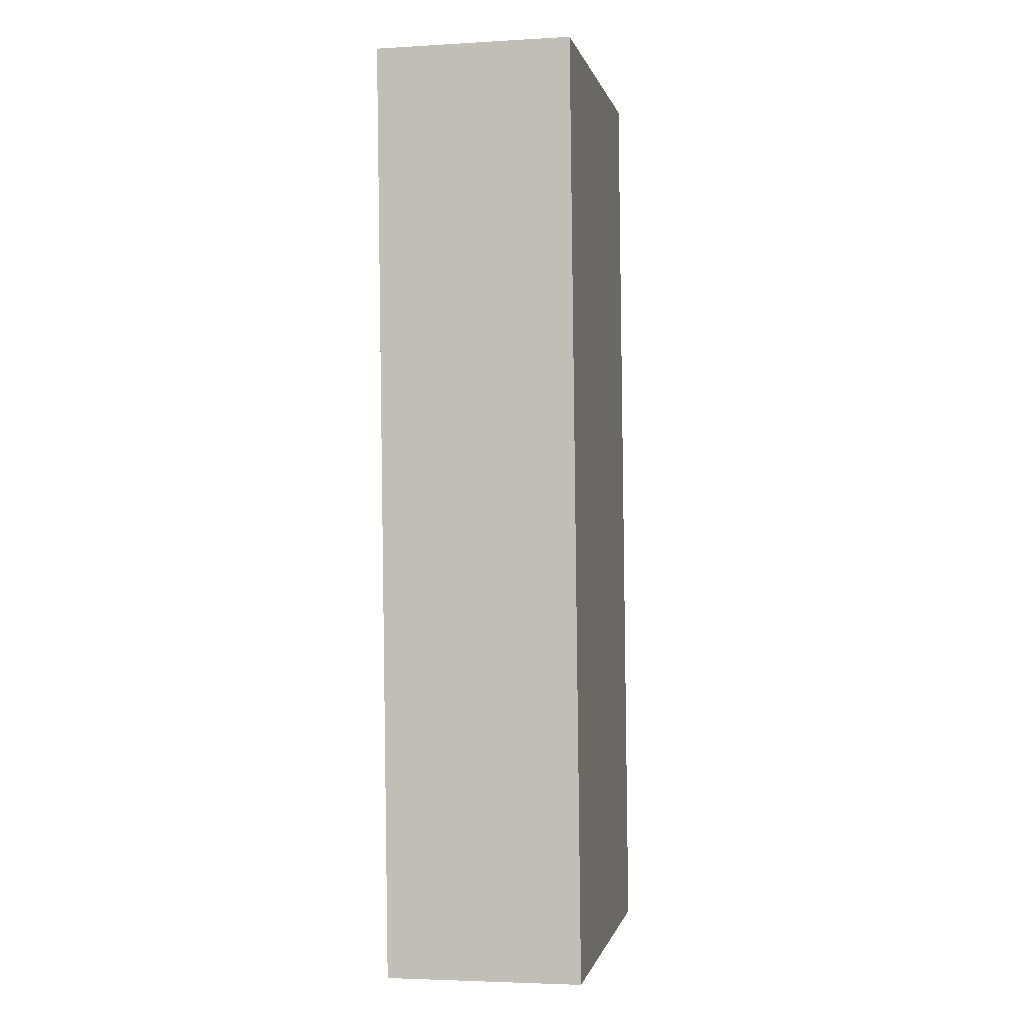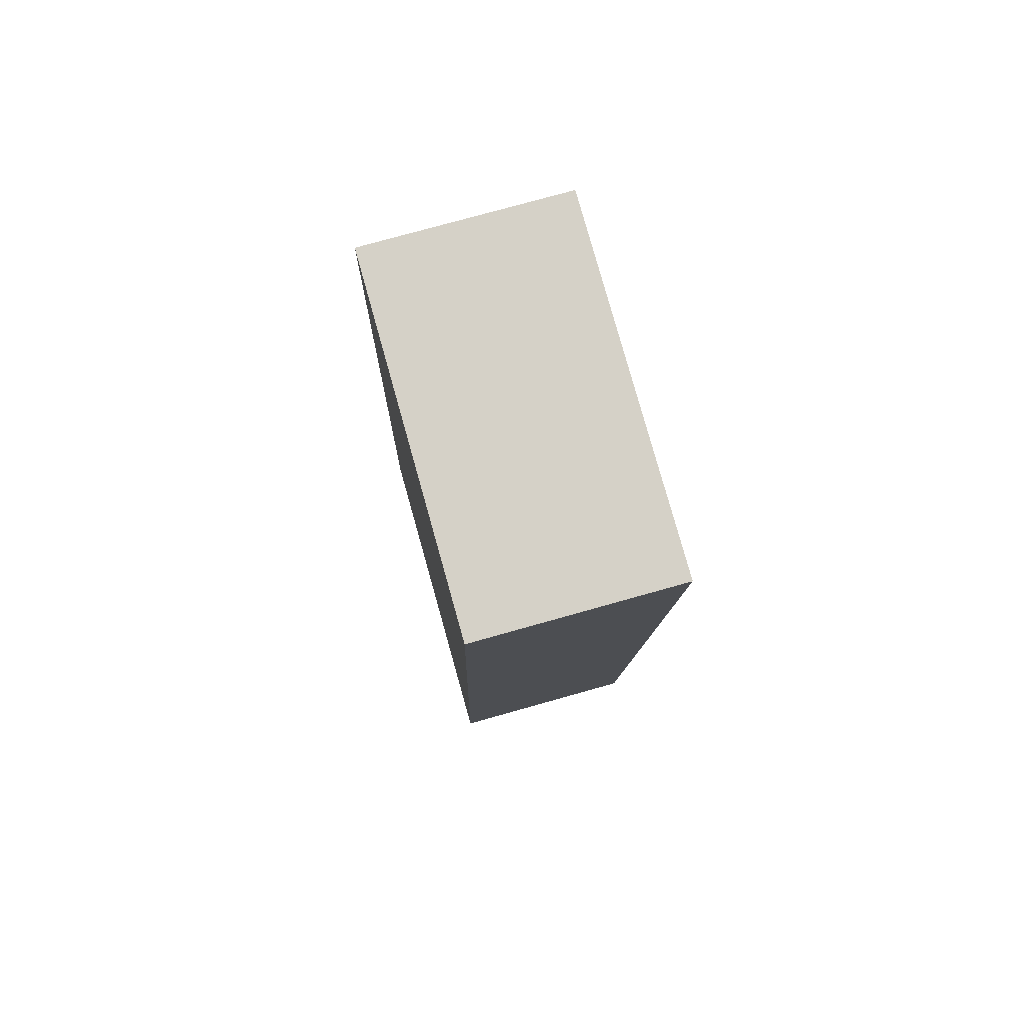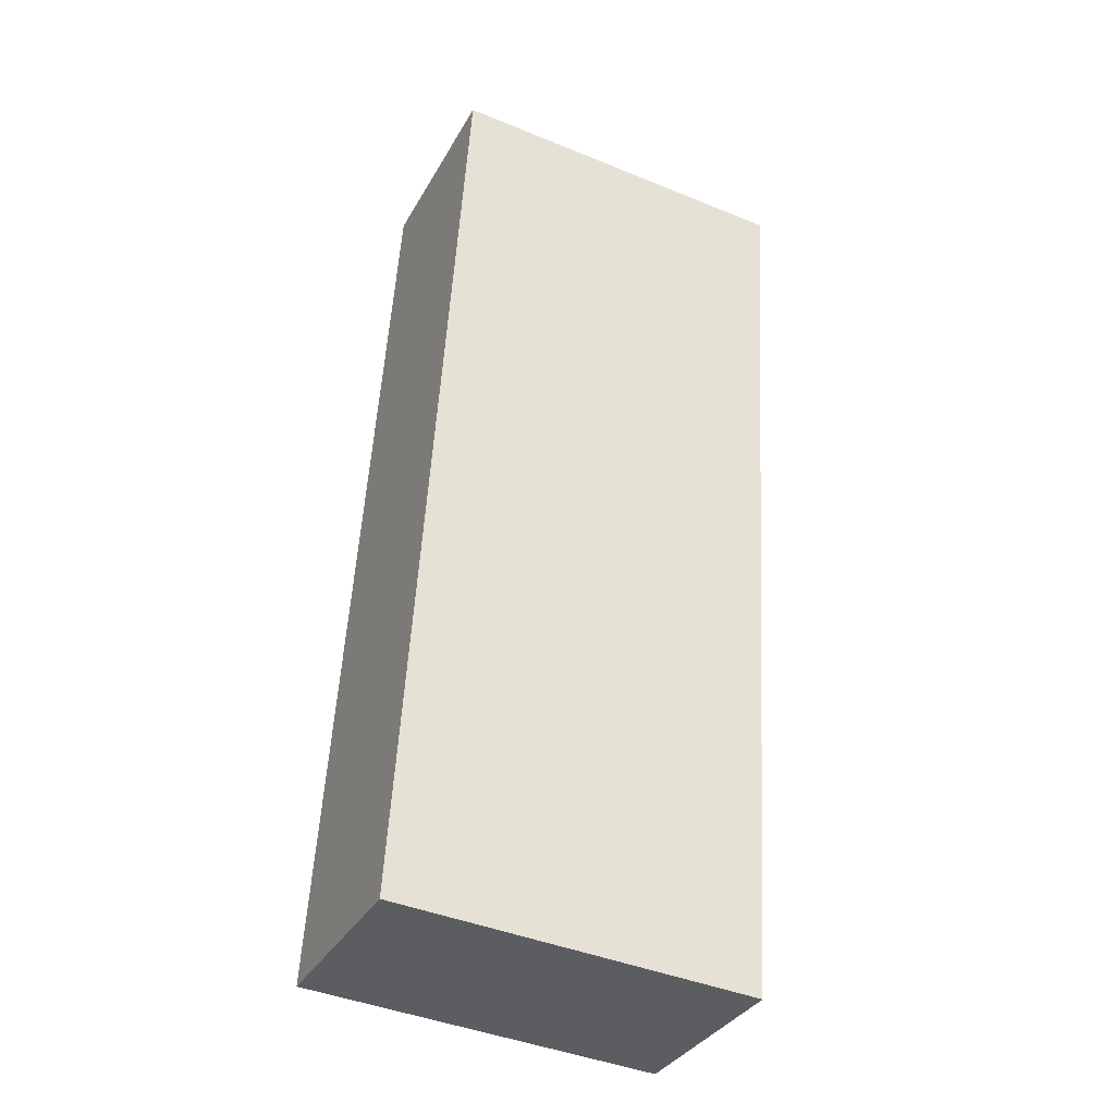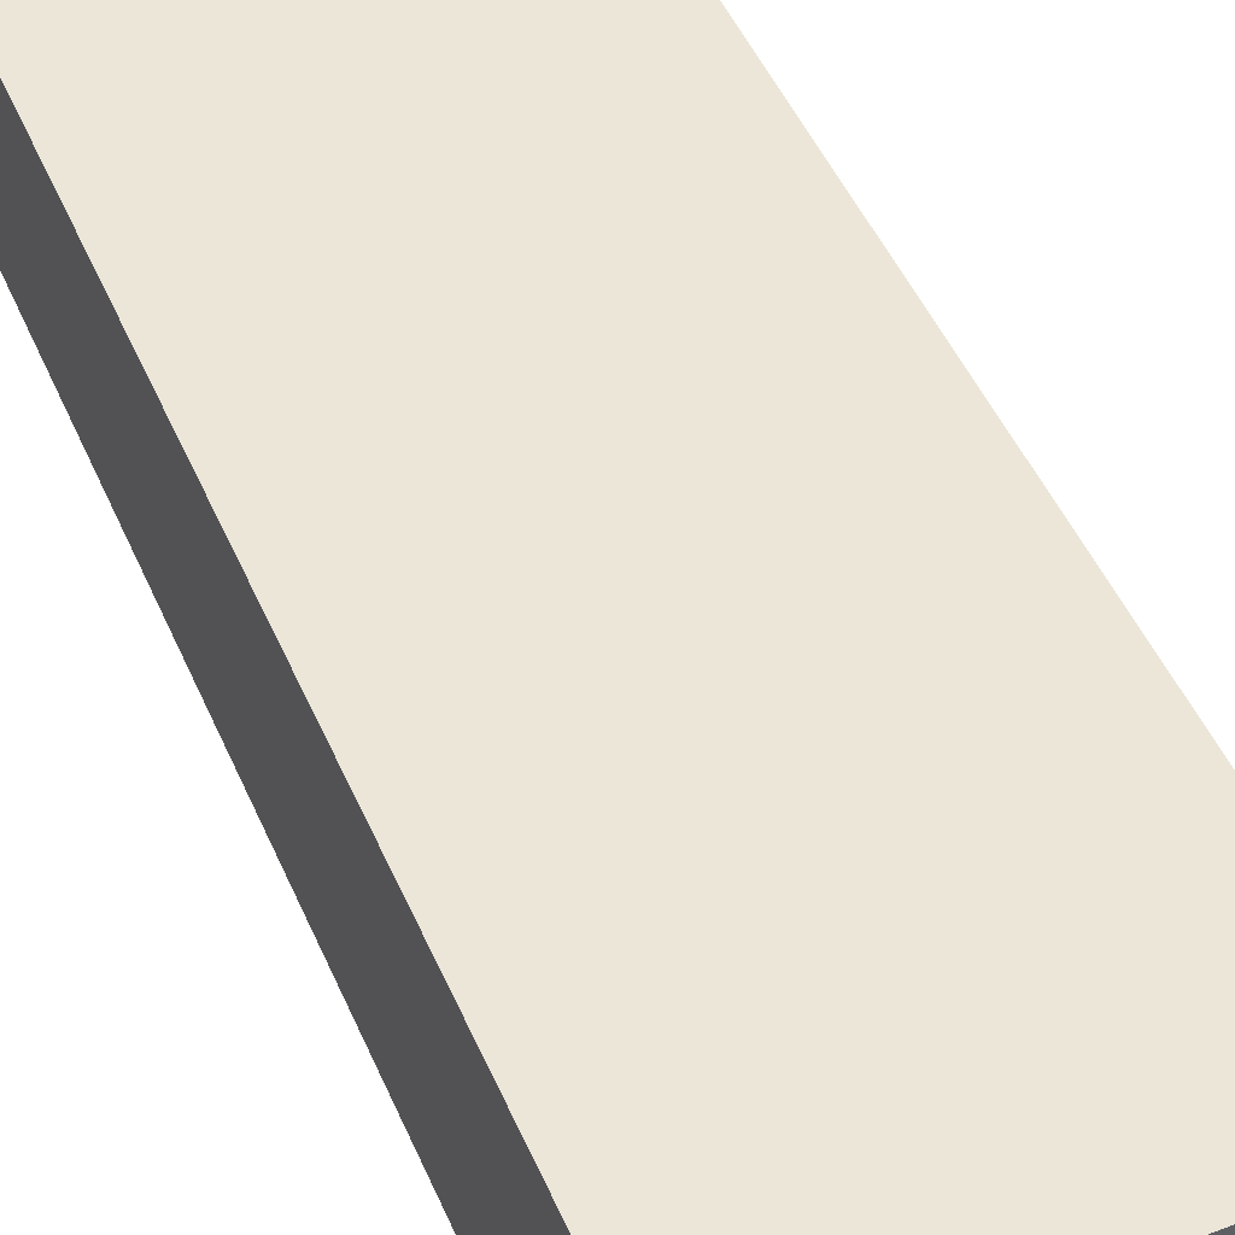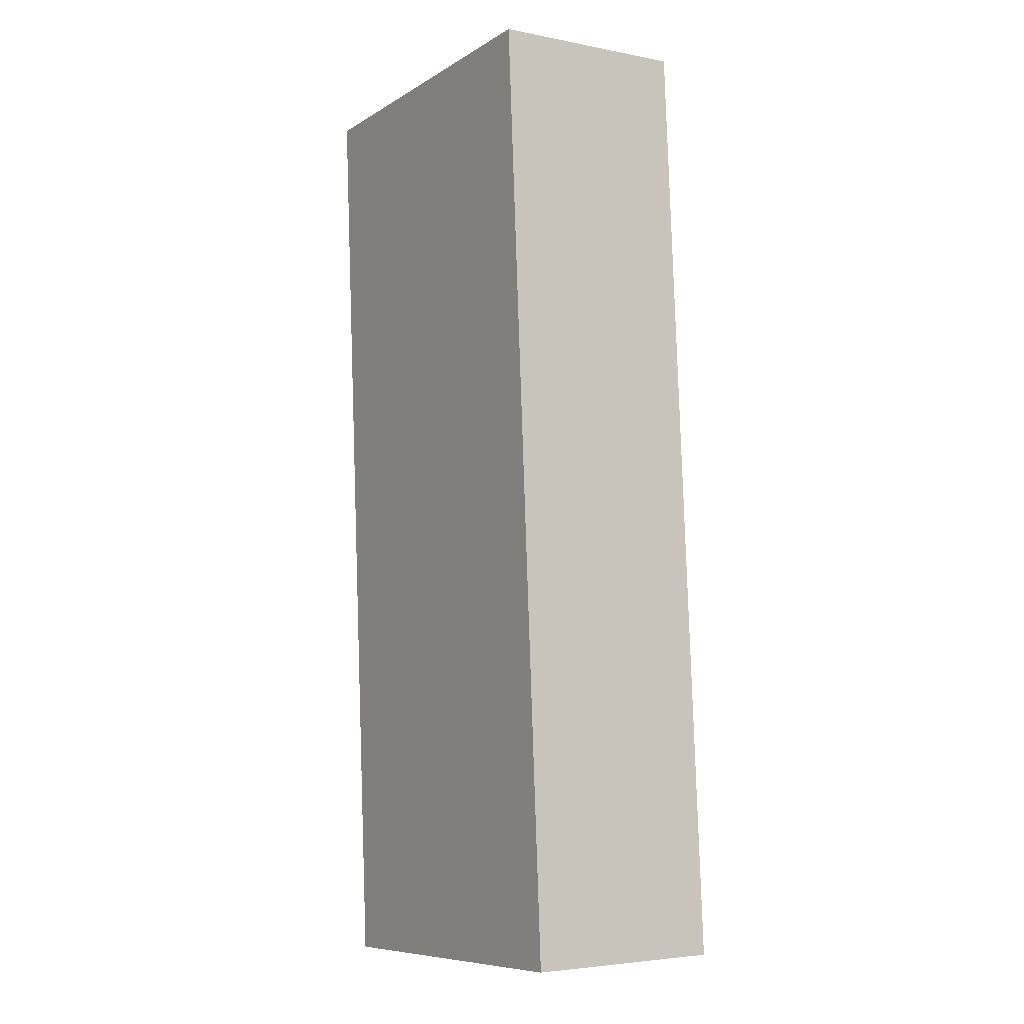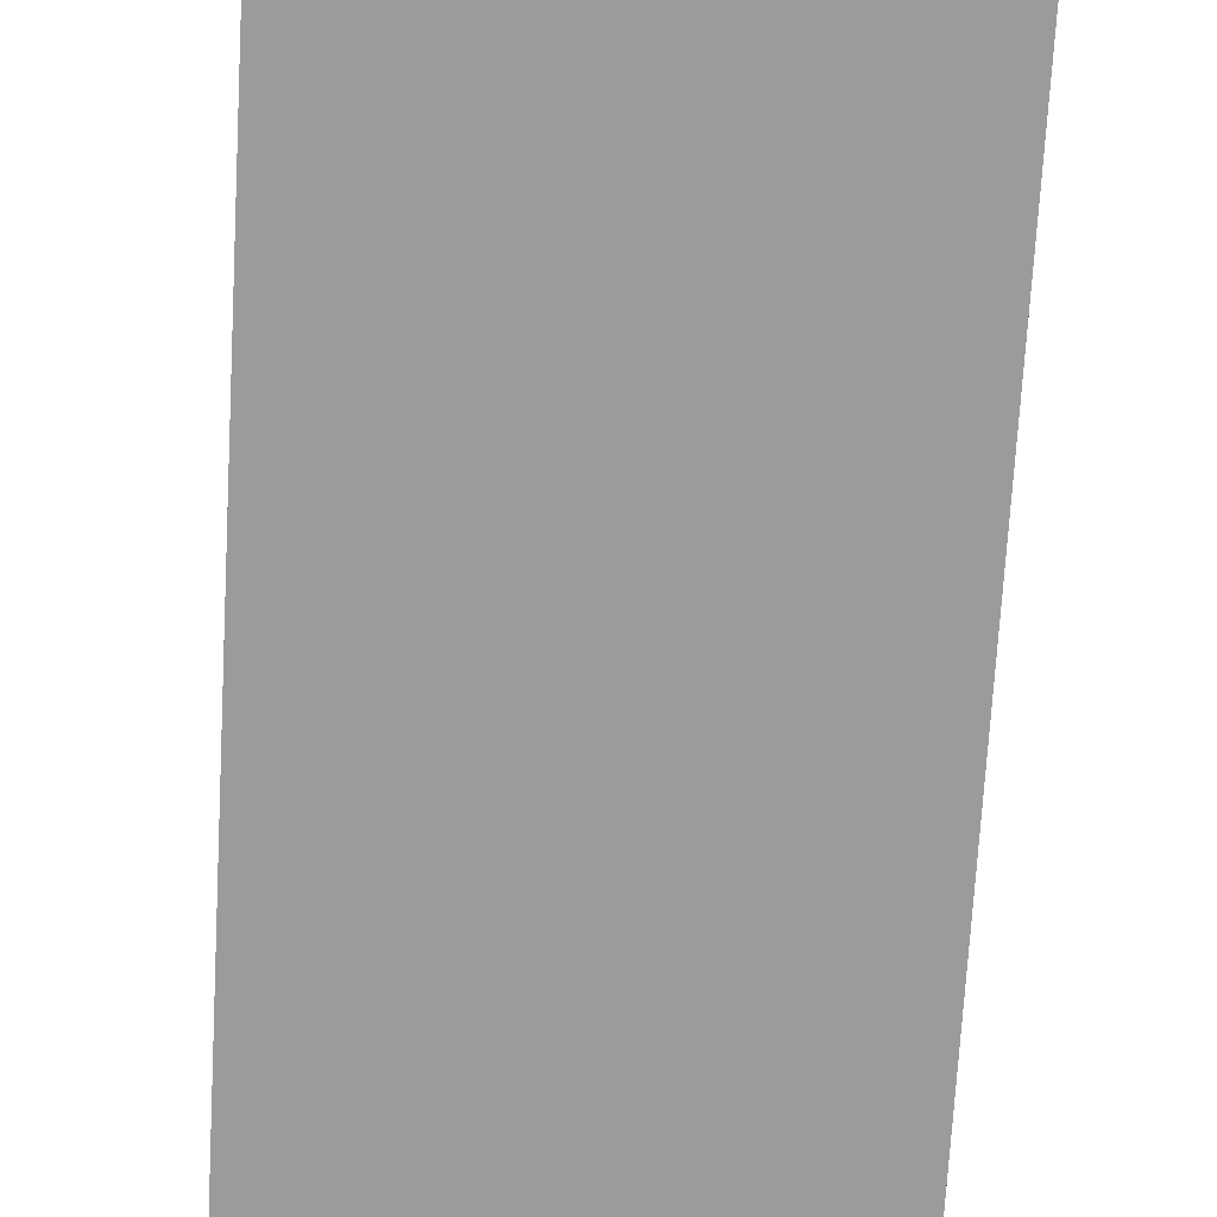
<metadata>
{"format":"obj","ext":"obj","renderer":"f3d","projection":"perspective","resolution":1024,"background":"white","views":[{"elev":-3.8,"azim":-78.9,"up":"+Y"},{"elev":76.2,"azim":-105.7,"up":"+Y"},{"elev":-34.7,"azim":154.3,"up":"+Y"},{"elev":48.9,"azim":160.5,"up":"+Z"},{"elev":-4.2,"azim":57.5,"up":"+Y"},{"elev":-69.7,"azim":0.3,"up":"+Z"}]}
</metadata>
<code>
g default
v 3.728 0.05915 0.6
v 3.698 0.534 0.6
v 3.548 0.04805 0.6
v 3.519 0.5229 0.6
v 3.548 0.04805 0.5
v 3.519 0.5229 0.5
v 3.728 0.05915 0.5
v 3.698 0.534 0.5
g pCube236
f 1 2 4 3
f 3 4 6 5
f 5 6 8 7
f 7 8 2 1
f 2 8 6 4
f 7 1 3 5

</code>
